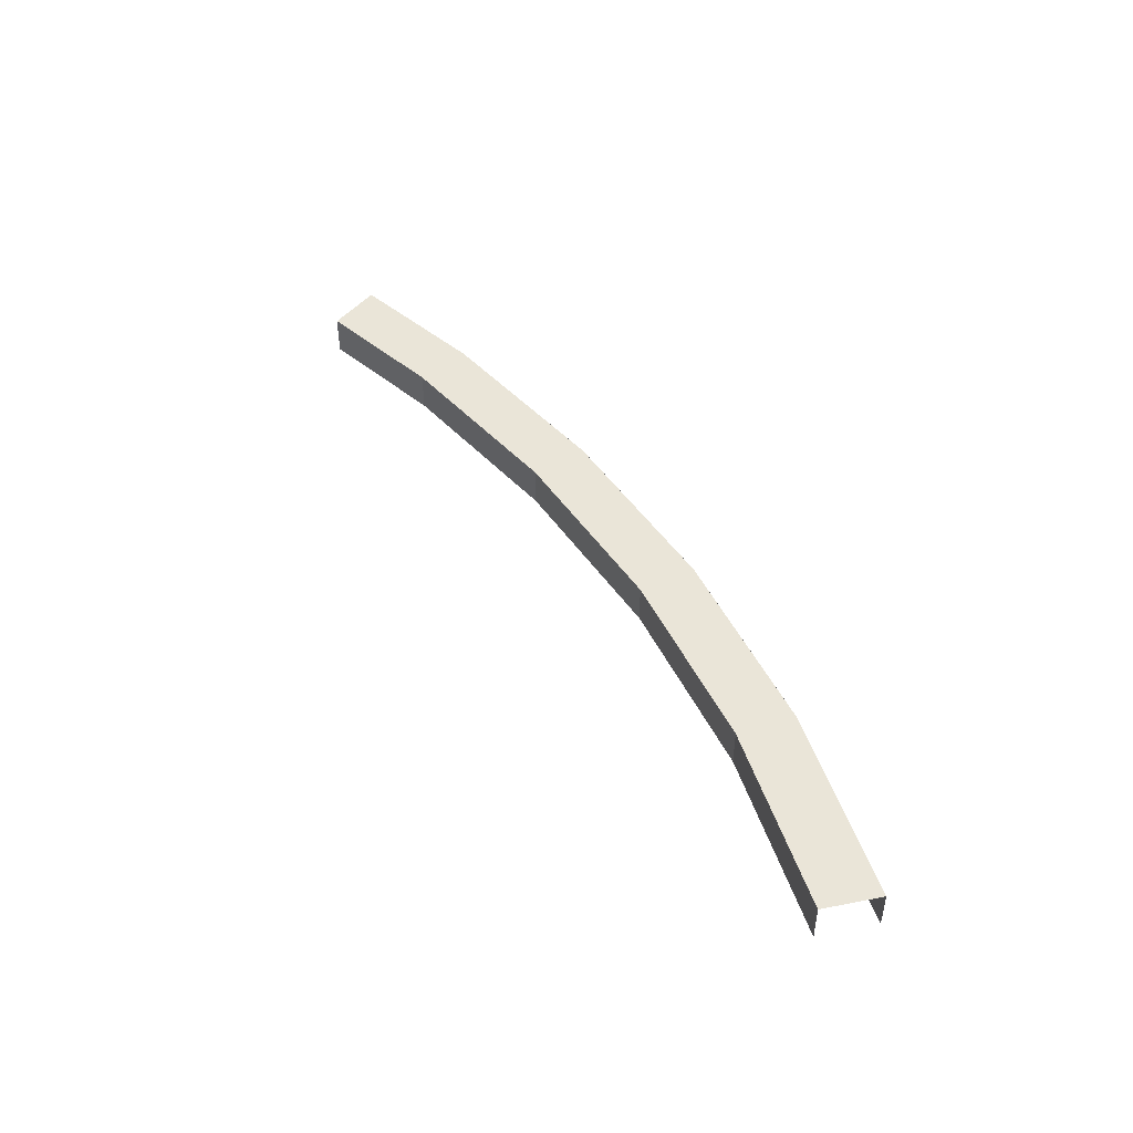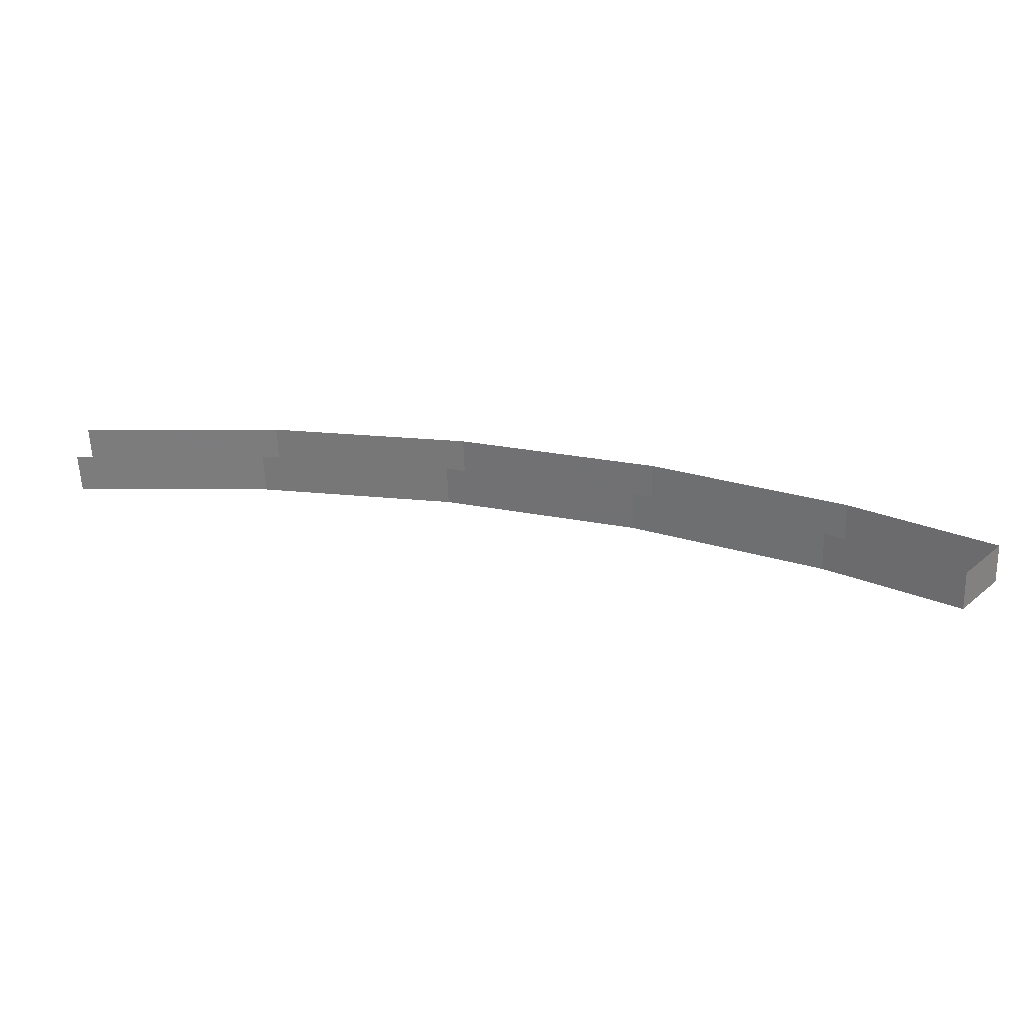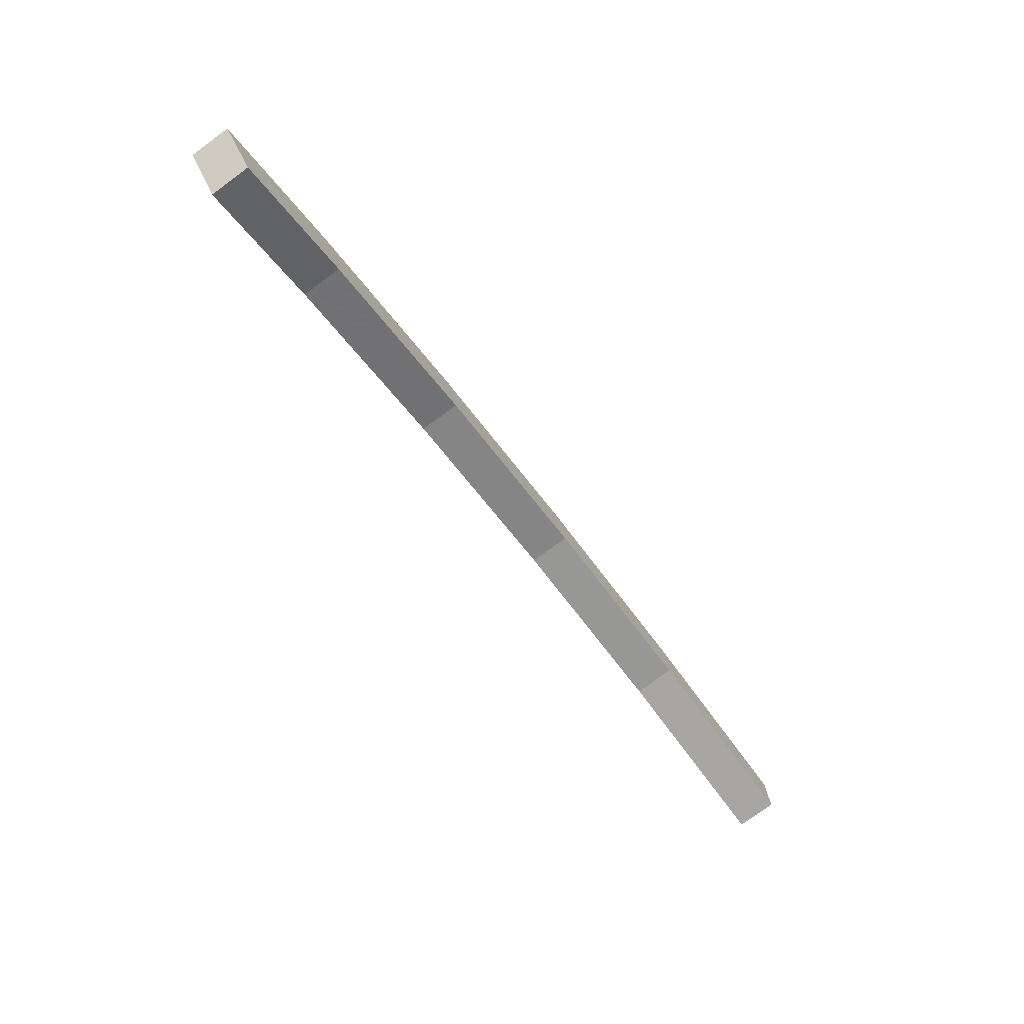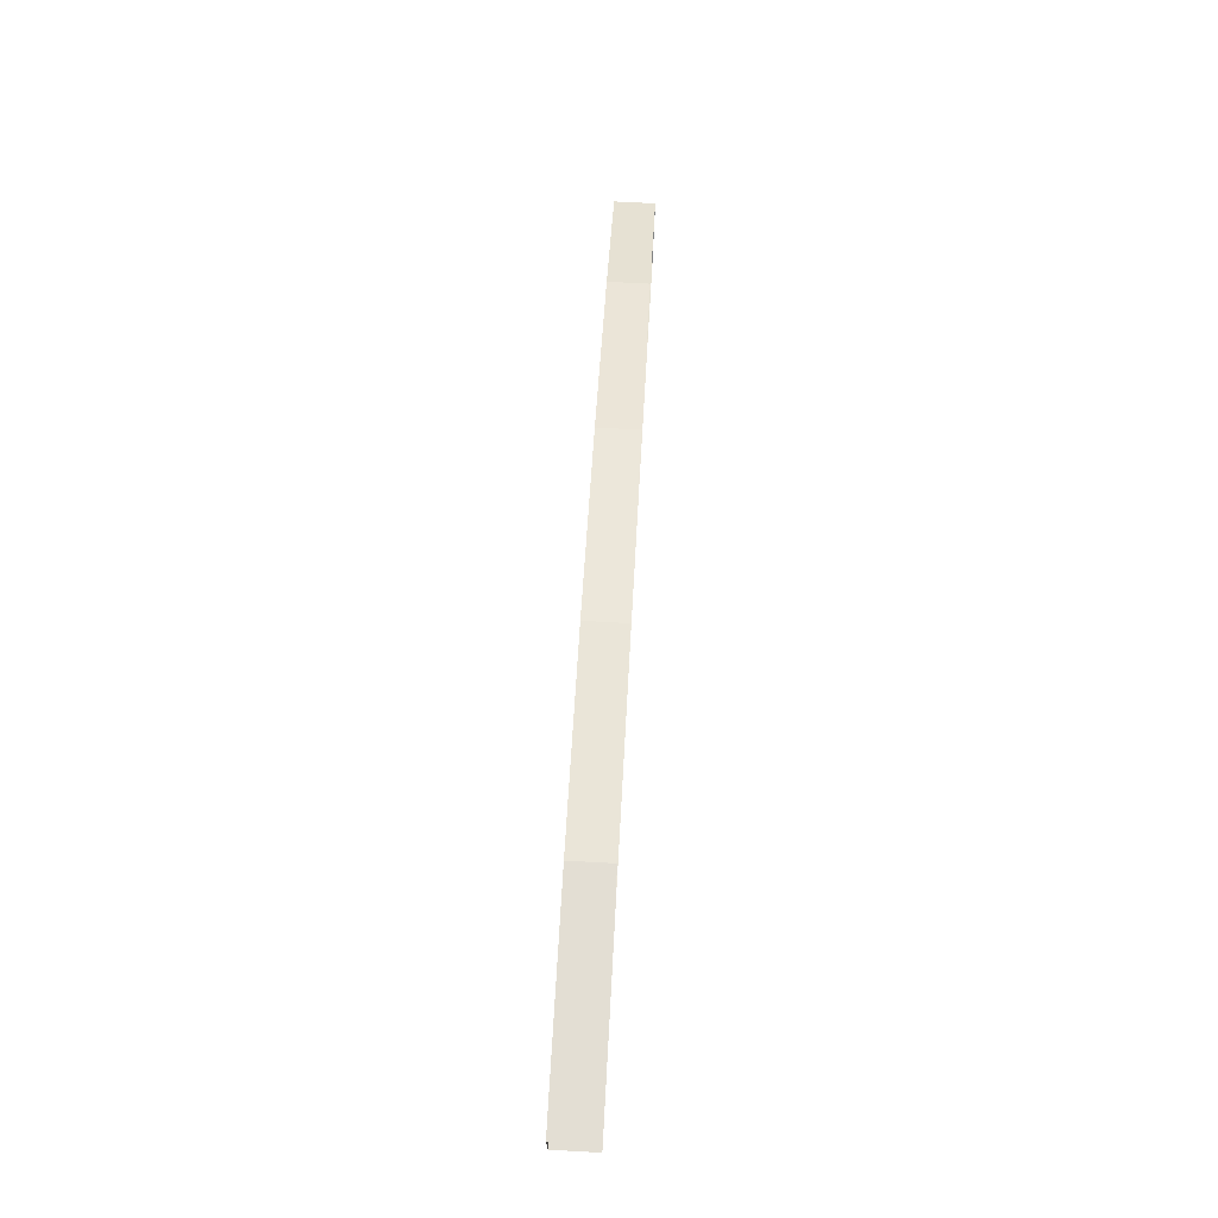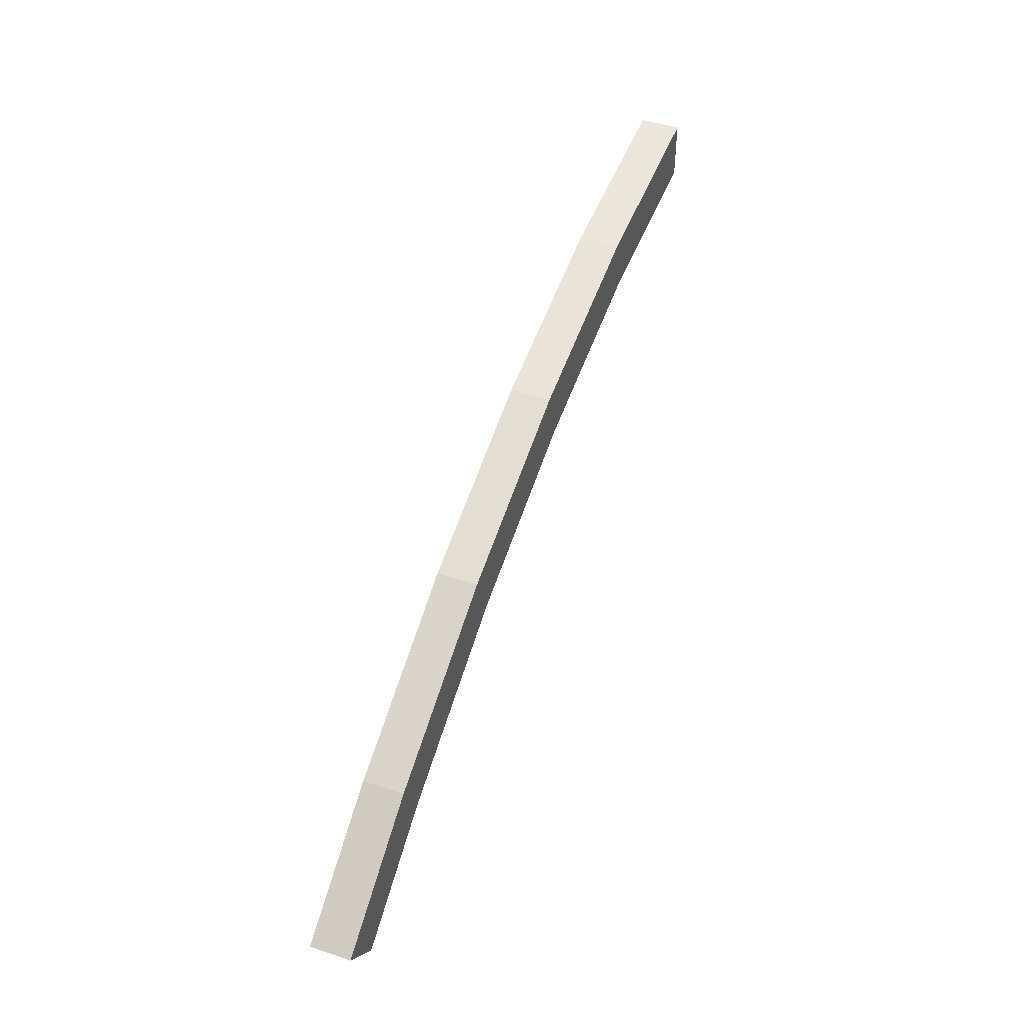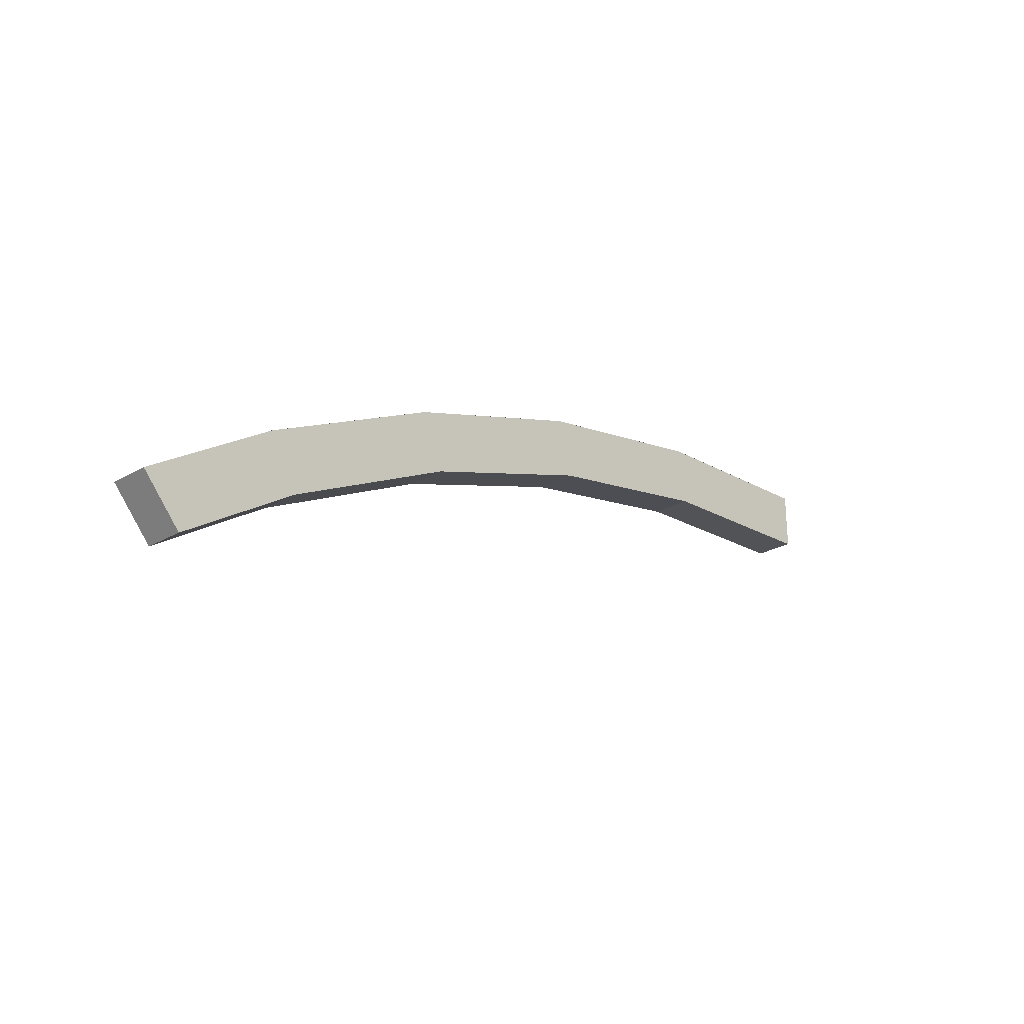
<metadata>
{"format":"obj","ext":"obj","renderer":"f3d","projection":"perspective","resolution":1024,"background":"white","views":[{"elev":45.0,"azim":-102.8,"up":"+Y"},{"elev":-59.5,"azim":2.1,"up":"+Z"},{"elev":-76.8,"azim":126.2,"up":"+Z"},{"elev":71.0,"azim":-86.9,"up":"+Z"},{"elev":46.1,"azim":110.8,"up":"+Z"},{"elev":-25.3,"azim":133.0,"up":"+Z"}]}
</metadata>
<code>
v 0.7558 0 1.825
v 0.9875 0 1.71
v 0.9875 -0.05 1.71
v 0.7558 -0.05 1.825
v 0.5112 0 1.908
v 0.7558 0 1.825
v 0.7558 -0.05 1.825
v 0.5112 -0.05 1.908
v 0.2578 0 1.958
v 0.5112 0 1.908
v 0.5112 -0.05 1.908
v 0.2578 -0.05 1.958
v -2.5e-05 0 1.975
v 0.2578 0 1.958
v 0.2578 -0.05 1.958
v -2.5e-05 -0.05 1.975
v 0.7271 0 1.755
v 0.95 0 1.645
v 0.95 -0.05 1.645
v 0.7271 -0.05 1.755
v 0.4918 0 1.835
v 0.7271 0 1.755
v 0.7271 -0.05 1.755
v 0.4918 -0.05 1.835
v 0.248 0 1.884
v 0.4918 0 1.835
v 0.4918 -0.05 1.835
v 0.248 -0.05 1.884
v -2.5e-05 0 1.9
v 0.248 0 1.884
v 0.248 -0.05 1.884
v -2.5e-05 -0.05 1.9
v 0.975 0 1.689
v 0.7462 0 1.801
v 0.7271 0 1.755
v 0.95 0 1.645
v 0.7462 0 1.801
v 0.5047 0 1.883
v 0.4918 0 1.835
v 0.7271 0 1.755
v 0.5047 0 1.883
v 0.2545 0 1.933
v 0.248 0 1.884
v 0.4918 0 1.835
v 0.2545 0 1.933
v 0 0 1.95
v 0 0 1.9
v 0.248 0 1.884
v 0.9875 0 1.71
v 0.7558 0 1.825
v 0.7462 0 1.801
v 0.975 0 1.689
v 0.7558 0 1.825
v 0.5112 0 1.908
v 0.5047 0 1.883
v 0.7462 0 1.801
v 0.5112 0 1.908
v 0.2578 0 1.958
v 0.2545 0 1.933
v 0.5047 0 1.883
v 0.2578 0 1.958
v 0 0 1.975
v 0 0 1.95
v 0.2545 0 1.933
v 0.95 0 1.645
v 0.9875 0 1.71
v 1.15 0 1.606
v 1.1 0 1.549
v 1.1 -0.05 1.549
v 0.95 -0.05 1.645
v 0.95 0 1.645
v 1.1 0 1.549
v 1.15 0 1.606
v 0.9875 0 1.71
v 0.9875 -0.05 1.71
v 1.15 -0.05 1.606
v 1.15 0 1.606
v 1.15 -0.05 1.606
v 1.1 -0.05 1.549
v 1.1 0 1.549
g mesh7430947
f 1 3 2
f 3 1 4
f 5 7 6
f 7 5 8
f 9 11 10
f 11 9 12
f 13 15 14
f 15 13 16
g mesh7430951
f 17 18 19
f 19 20 17
f 21 22 23
f 23 24 21
f 25 26 27
f 27 28 25
f 29 30 31
f 31 32 29
g mesh7430955
f 33 35 34
f 35 33 36
f 37 39 38
f 39 37 40
f 41 43 42
f 43 41 44
f 45 47 46
f 47 45 48
g mesh7430959
f 49 51 50
f 51 49 52
f 53 55 54
f 55 53 56
f 57 59 58
f 59 57 60
f 61 63 62
f 63 61 64
f 65 66 67
f 67 68 65
g mesh7430962
f 69 70 71
f 71 72 69
g mesh7430964
f 73 74 75
f 75 76 73
g mesh7430966
f 77 78 79
f 79 80 77

</code>
